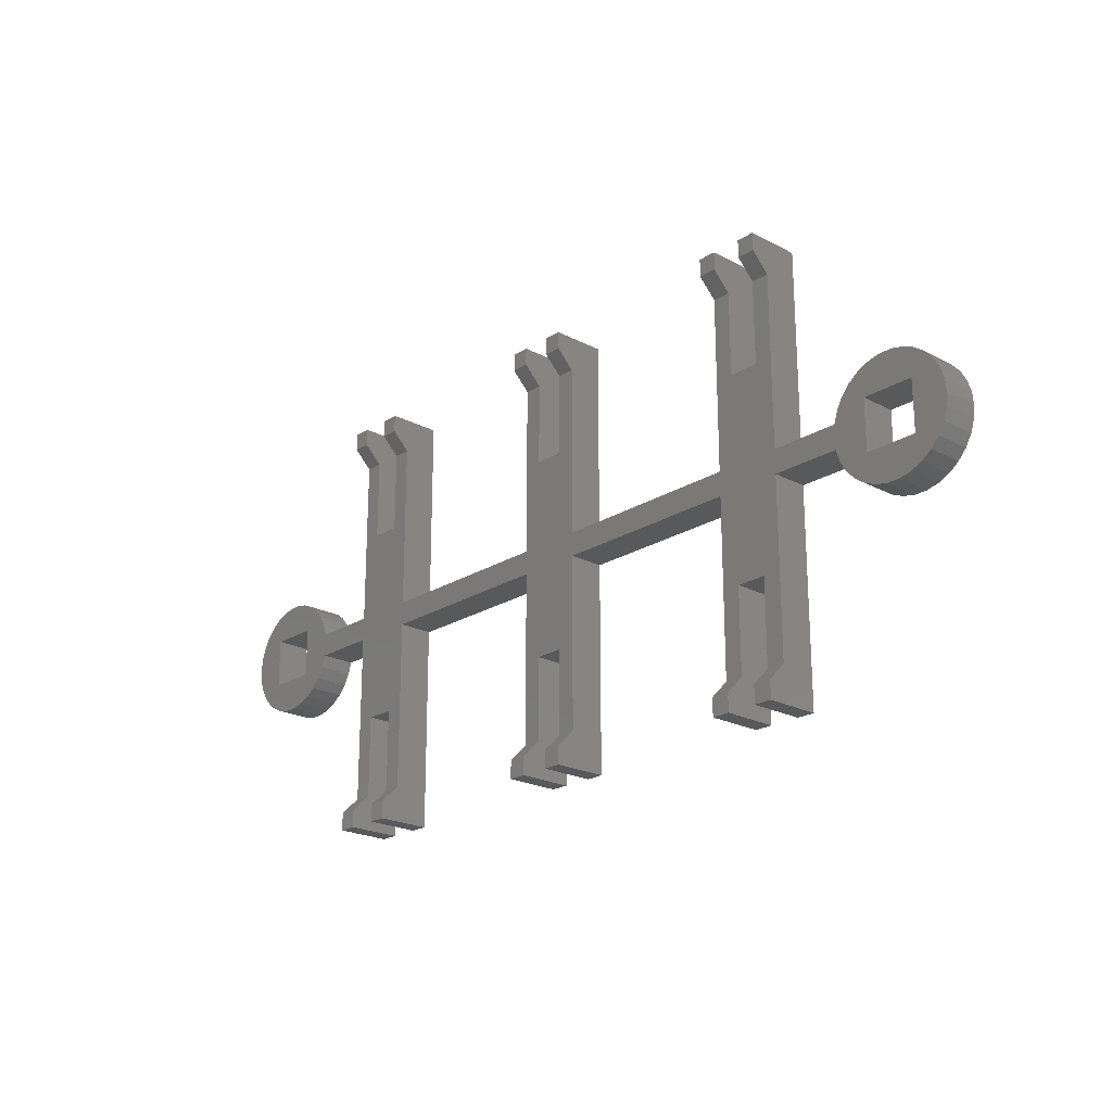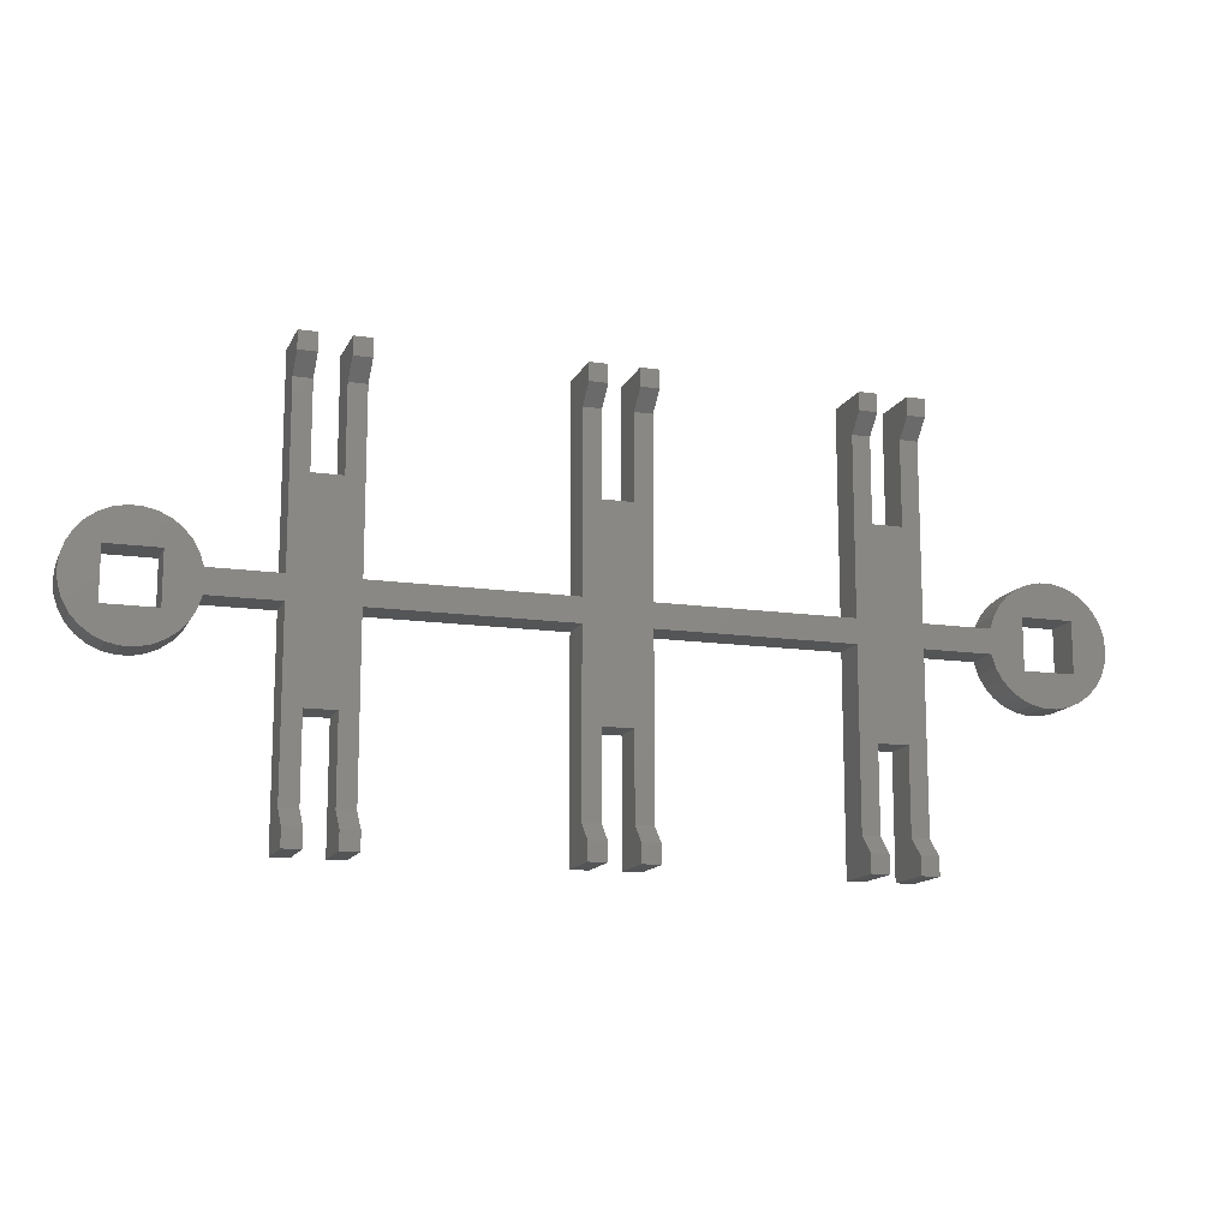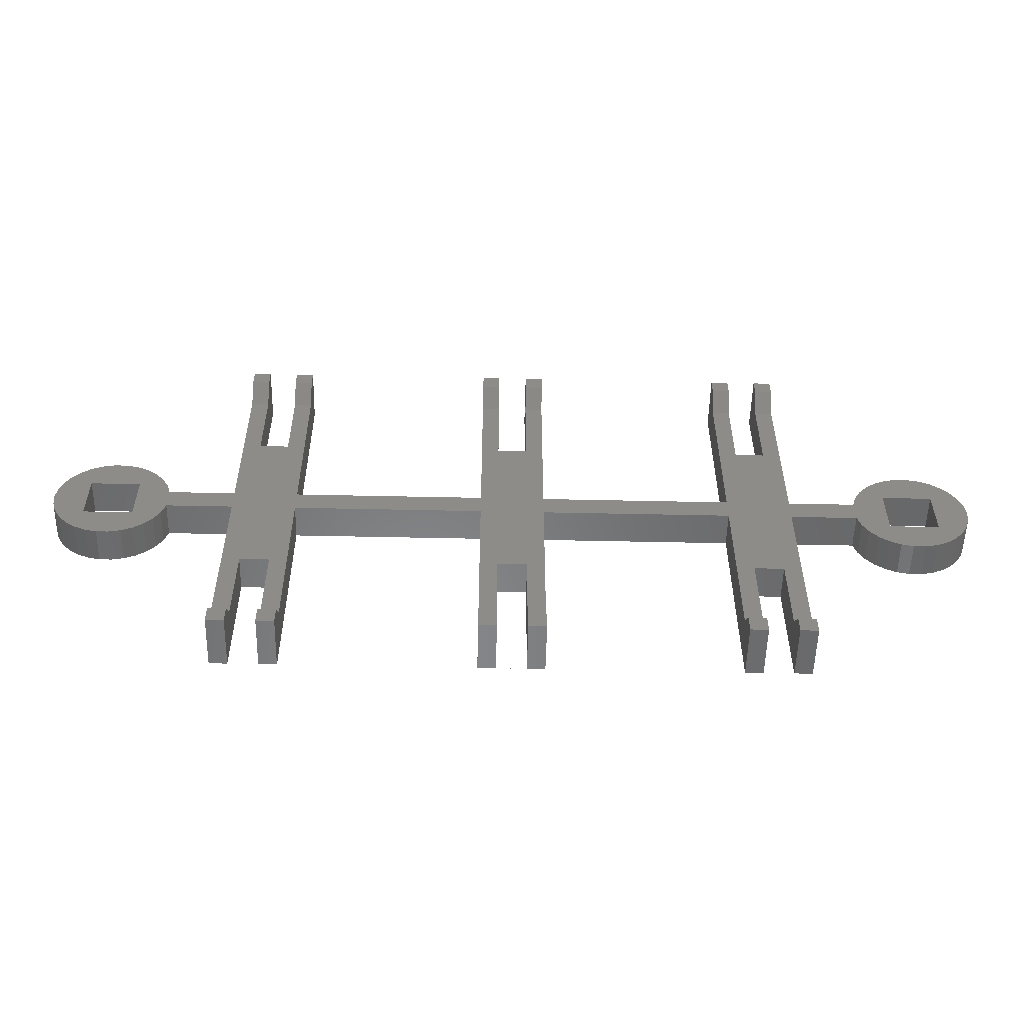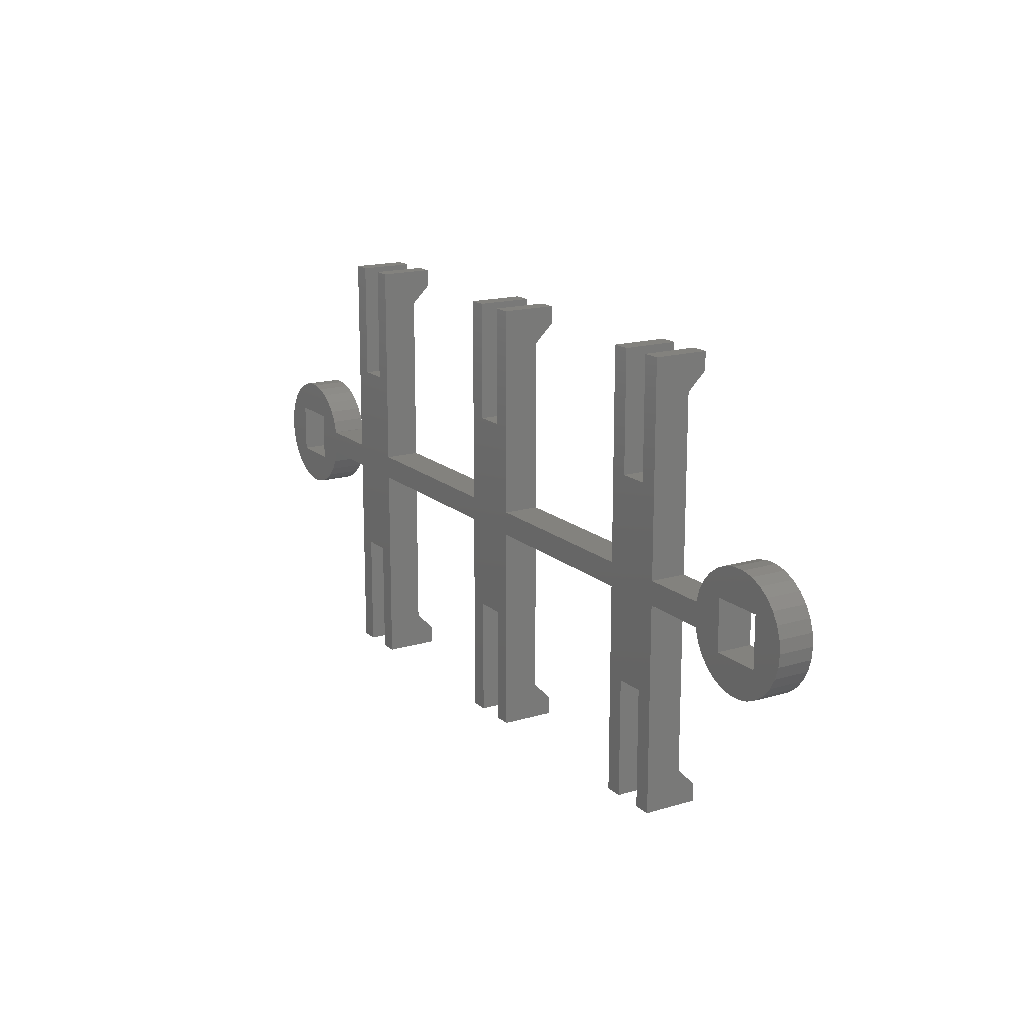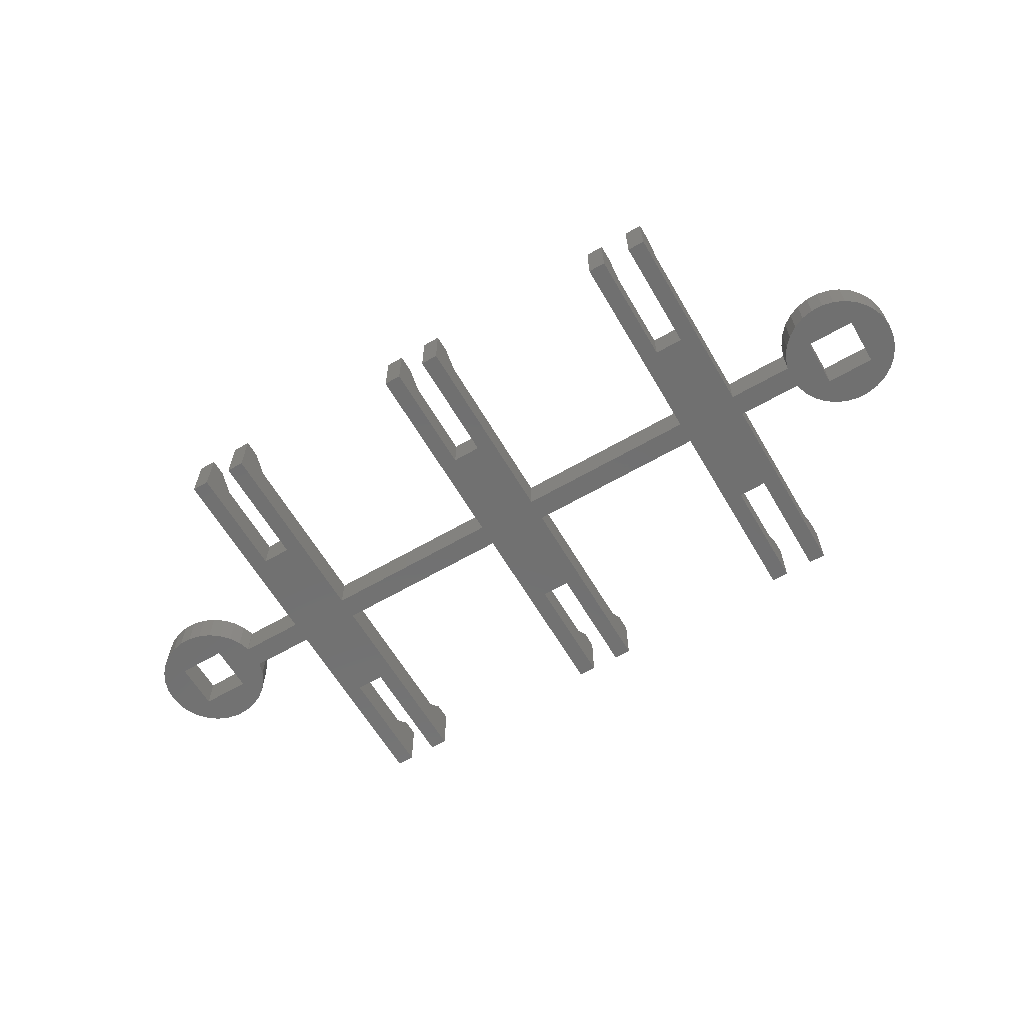
<metadata>
{"format":"stl","ext":"stl","renderer":"f3d","projection":"perspective","resolution":1024,"background":"white","views":[{"elev":-21.8,"azim":47.5,"up":"+Y"},{"elev":-13.6,"azim":-18.1,"up":"+Y"},{"elev":-54.2,"azim":-1.3,"up":"+Y"},{"elev":16.5,"azim":-121.3,"up":"+Y"},{"elev":-62.6,"azim":30.4,"up":"+Z"}]}
</metadata>
<code>
# stl→obj: 284 verts, 596 faces
v -80 0 -3
v -79.78 2.079 -3
v -79.78 -2.079 -3
v -79.14 4.067 -3
v -78.09 5.878 -3
v -76.69 7.431 -3
v -75 8.66 -3
v -73.09 9.511 -3
v -71.05 9.945 -3
v -74.24 4.243 -3
v -68.95 9.945 -3
v -65.76 4.243 -3
v -61.91 5.878 -3
v -60.86 4.067 -3
v 65.76 4.243 -3
v 76.69 7.431 -3
v 78.09 5.878 -3
v 74.24 4.243 -3
v -63.31 7.431 -3
v 65.76 -4.243 -3
v 60.21 2 -3
v 60.21 -2 -3
v 48.83 2 -3
v -48.83 2 -3
v -48.83 37 -3
v -45.83 37 -3
v -45.83 17 -3
v -40.83 17 -3
v 37.83 2 -3
v -40.83 37 -3
v -37.83 37 -3
v -37.83 2 -3
v 5.5 2 -3
v -5.5 2 -3
v -5.5 37 -3
v -2.5 37 -3
v -2.5 17 -3
v 2.5 17 -3
v 2.5 37 -3
v 5.5 37 -3
v 37.83 37 -3
v 40.83 37 -3
v 40.83 17 -3
v 45.83 17 -3
v 45.83 37 -3
v 48.83 37 -3
v -60.21 2 -3
v 60.22 2.079 -3
v 60.86 4.067 -3
v 61.91 5.878 -3
v 63.31 7.431 -3
v 65 8.66 -3
v 66.91 9.511 -3
v 68.95 9.945 -3
v 71.05 9.945 -3
v 73.09 9.511 -3
v 75 8.66 -3
v 60.22 -2.079 -3
v 79.14 4.067 -3
v 48.83 -2 -3
v 37.83 -2 -3
v 79.14 -4.067 -3
v 74.24 -4.243 -3
v 80 0 -3
v 79.78 -2.079 -3
v 78.09 -5.878 -3
v 61.91 -5.878 -3
v 76.69 -7.431 -3
v 63.31 -7.431 -3
v 75 -8.66 -3
v 65 -8.66 -3
v 73.09 -9.511 -3
v 66.91 -9.511 -3
v 71.05 -9.945 -3
v -48.83 -2 -3
v -45.83 -37 -3
v -48.83 -37 -3
v -60.21 -2 -3
v -60.22 -2.079 -3
v 60.86 -4.067 -3
v 79.78 2.079 -3
v -60.86 -4.067 -3
v 45.83 -17 -3
v 48.83 -37 -3
v 45.83 -37 -3
v -73.09 -9.511 -3
v -71.05 -9.945 -3
v 40.83 -17 -3
v 2.5 -17 -3
v 5.5 -37 -3
v 2.5 -37 -3
v 5.5 -2 -3
v -65 8.66 -3
v -5.5 -2 -3
v -66.91 -9.511 -3
v -65 -8.66 -3
v -74.24 -4.243 -3
v -40.83 -17 -3
v -37.83 -37 -3
v -40.83 -37 -3
v -2.5 -17 -3
v -2.5 -37 -3
v -63.31 -7.431 -3
v -37.83 -2 -3
v -65.76 -4.243 -3
v -61.91 -5.878 -3
v 40.83 -37 -3
v -5.5 -37 -3
v -45.83 -17 -3
v -68.95 -9.945 -3
v -66.91 9.511 -3
v -75 -8.66 -3
v -76.69 -7.431 -3
v -78.09 -5.878 -3
v -79.14 -4.067 -3
v 68.95 -9.945 -3
v 37.83 -37 -3
v -60.22 2.079 -3
v -80 0 3
v -79.78 2.079 3
v -79.78 -2.079 3
v -79.14 -4.067 3
v -78.09 -5.878 3
v -76.69 -7.431 3
v -75 -8.66 3
v -73.09 -9.511 3
v -71.05 -9.945 3
v -68.95 -9.945 3
v -66.91 -9.511 3
v -65 -8.66 3
v -63.31 -7.431 3
v -61.91 -5.878 3
v -60.86 -4.067 3
v -60.22 -2.079 3
v -60.21 -2 3
v -48.83 -2 3
v -48.83 -37 6
v -48.83 -34 6
v -48.83 -31 3
v -45.83 -17 3
v -45.83 -34 6
v -45.83 -31 3
v -45.83 -37 6
v -40.83 -17 3
v -40.83 -34 6
v -40.83 -31 3
v -40.83 -37 6
v -37.83 -2 3
v -37.83 -37 6
v -37.83 -31 3
v -37.83 -34 6
v -5.5 -2 3
v -5.5 -37 6
v -5.5 -34 6
v -5.5 -31 3
v -2.5 -17 3
v -2.5 -34 6
v -2.5 -31 3
v -2.5 -37 6
v 2.5 -17 3
v 2.5 -34 6
v 2.5 -31 3
v 2.5 -37 6
v 5.5 -2 3
v 5.5 -37 6
v 5.5 -31 3
v 5.5 -34 6
v 37.83 -2 3
v 37.83 -37 6
v 37.83 -34 6
v 37.83 -31 3
v 40.83 -17 3
v 40.83 -34 6
v 40.83 -31 3
v 40.83 -37 6
v 45.83 -17 3
v 45.83 -34 6
v 45.83 -31 3
v 45.83 -37 6
v 48.83 -2 3
v 48.83 -37 6
v 48.83 -31 3
v 48.83 -34 6
v 60.21 -2 3
v 60.22 -2.079 3
v 60.86 -4.067 3
v 61.91 -5.878 3
v 63.31 -7.431 3
v 65 -8.66 3
v 66.91 -9.511 3
v 68.95 -9.945 3
v 71.05 -9.945 3
v 73.09 -9.511 3
v 75 -8.66 3
v 76.69 -7.431 3
v 78.09 -5.878 3
v 79.14 -4.067 3
v 79.78 -2.079 3
v 80 0 3
v 79.78 2.079 3
v 79.14 4.067 3
v 78.09 5.878 3
v 76.69 7.431 3
v 75 8.66 3
v 73.09 9.511 3
v 71.05 9.945 3
v 68.95 9.945 3
v 66.91 9.511 3
v 65 8.66 3
v 63.31 7.431 3
v 61.91 5.878 3
v 60.86 4.067 3
v 60.22 2.079 3
v 60.21 2 3
v 48.83 2 3
v 48.83 34 6
v 48.83 31 3
v 48.83 37 6
v 45.83 31 3
v 45.83 34 6
v 45.83 37 6
v 45.83 17 3
v 40.83 17 3
v 40.83 31 3
v 40.83 34 6
v 40.83 37 6
v 37.83 2 3
v 37.83 31 3
v 37.83 34 6
v 37.83 37 6
v 5.5 2 3
v 5.5 34 6
v 5.5 31 3
v 5.5 37 6
v 2.5 31 3
v 2.5 34 6
v 2.5 37 6
v 2.5 17 3
v -2.5 17 3
v -2.5 31 3
v -2.5 34 6
v -2.5 37 6
v -5.5 2 3
v -5.5 31 3
v -5.5 34 6
v -5.5 37 6
v -37.83 2 3
v -37.83 34 6
v -37.83 31 3
v -37.83 37 6
v -40.83 31 3
v -40.83 34 6
v -40.83 37 6
v -40.83 17 3
v -45.83 17 3
v -45.83 31 3
v -45.83 34 6
v -45.83 37 6
v -48.83 2 3
v -48.83 31 3
v -48.83 34 6
v -48.83 37 6
v -60.21 2 3
v -60.22 2.079 3
v -60.86 4.067 3
v -61.91 5.878 3
v -63.31 7.431 3
v -65 8.66 3
v -66.91 9.511 3
v -68.95 9.945 3
v -71.05 9.945 3
v -73.09 9.511 3
v -75 8.66 3
v -76.69 7.431 3
v -78.09 5.878 3
v -79.14 4.067 3
v -74.24 4.243 3
v -74.24 -4.243 3
v -65.76 4.243 3
v -65.76 -4.243 3
v 65.76 4.243 3
v 65.76 -4.243 3
v 74.24 4.243 3
v 74.24 -4.243 3
f 1 2 3
f 3 2 4
f 3 4 5
f 3 5 6
f 3 6 7
f 3 7 8
f 3 8 9
f 10 9 11
f 12 13 14
f 15 16 17
f 15 17 18
f 12 19 13
f 20 21 15
f 20 22 21
f 22 23 21
f 24 25 26
f 24 26 27
f 24 27 28
f 22 29 23
f 28 30 31
f 28 31 32
f 28 32 24
f 22 33 29
f 34 35 36
f 34 36 37
f 34 37 38
f 22 34 33
f 38 39 40
f 38 40 33
f 38 33 34
f 22 32 34
f 29 41 42
f 29 42 43
f 29 43 44
f 22 24 32
f 44 45 46
f 44 46 23
f 44 23 29
f 22 47 24
f 21 48 49
f 21 49 50
f 21 50 51
f 21 51 52
f 21 52 53
f 21 53 54
f 21 54 55
f 21 55 56
f 21 56 57
f 15 57 16
f 20 58 22
f 18 17 59
f 22 60 47
f 60 61 47
f 18 62 63
f 18 64 65
f 63 62 66
f 67 66 68
f 69 68 70
f 71 70 72
f 73 72 74
f 75 76 77
f 71 72 73
f 69 70 71
f 12 78 79
f 67 68 69
f 10 19 12
f 80 66 67
f 18 81 64
f 18 65 62
f 12 79 82
f 12 47 78
f 83 84 85
f 86 3 87
f 61 83 88
f 61 60 83
f 89 90 91
f 90 89 92
f 10 93 19
f 94 92 89
f 95 3 96
f 96 3 97
f 98 99 100
f 94 101 102
f 94 89 101
f 96 97 103
f 75 104 98
f 61 92 47
f 12 82 105
f 106 105 82
f 61 88 107
f 99 98 104
f 94 102 108
f 75 109 76
f 3 95 110
f 75 98 109
f 94 104 47
f 92 94 47
f 10 111 93
f 10 11 111
f 3 112 113
f 3 113 114
f 3 114 115
f 3 9 10
f 97 3 10
f 104 75 47
f 21 57 15
f 20 80 58
f 18 59 81
f 80 20 66
f 20 63 66
f 75 78 47
f 73 74 116
f 61 107 117
f 87 3 110
f 105 103 97
f 84 83 60
f 112 3 86
f 105 106 103
f 12 14 118
f 12 118 47
f 1 119 2
f 2 119 120
f 1 3 119
f 119 3 121
f 3 115 121
f 121 115 122
f 115 114 122
f 122 114 123
f 114 113 123
f 123 113 124
f 124 113 112
f 125 124 112
f 125 112 86
f 126 125 86
f 126 86 87
f 127 126 87
f 127 87 110
f 128 127 110
f 128 110 95
f 129 128 95
f 129 95 96
f 130 129 96
f 130 96 103
f 131 130 103
f 131 103 106
f 132 131 106
f 132 106 82
f 133 132 82
f 133 82 79
f 134 133 79
f 134 79 78
f 135 134 78
f 135 78 75
f 136 135 75
f 77 137 138
f 139 136 77
f 139 77 138
f 77 136 75
f 99 77 76
f 99 76 100
f 76 109 140
f 141 76 142
f 142 76 140
f 143 76 141
f 76 77 99
f 76 99 100
f 98 144 140
f 109 98 140
f 145 146 147
f 146 144 98
f 146 98 100
f 146 100 147
f 148 99 104
f 149 150 151
f 150 99 148
f 149 99 150
f 148 104 94
f 152 148 94
f 108 153 154
f 155 152 108
f 155 108 154
f 108 152 94
f 90 108 102
f 90 102 91
f 102 101 156
f 157 102 158
f 158 102 156
f 159 102 157
f 102 108 90
f 102 90 91
f 89 160 156
f 101 89 156
f 161 162 163
f 162 160 89
f 162 89 91
f 162 91 163
f 164 90 92
f 165 166 167
f 166 90 164
f 165 90 166
f 164 92 61
f 168 164 61
f 117 169 170
f 171 168 117
f 171 117 170
f 117 168 61
f 84 117 107
f 84 107 85
f 107 88 172
f 173 107 174
f 174 107 172
f 175 107 173
f 107 117 84
f 107 84 85
f 83 176 172
f 88 83 172
f 177 178 179
f 178 176 83
f 178 83 85
f 178 85 179
f 180 84 60
f 181 182 183
f 182 84 180
f 181 84 182
f 180 60 22
f 184 180 22
f 22 58 184
f 184 58 185
f 58 80 185
f 185 80 186
f 80 67 186
f 186 67 187
f 67 69 187
f 187 69 188
f 188 69 71
f 189 188 71
f 189 71 73
f 190 189 73
f 190 73 116
f 191 190 116
f 191 116 74
f 192 191 74
f 192 74 72
f 193 192 72
f 193 72 70
f 194 193 70
f 194 70 68
f 195 194 68
f 195 68 66
f 196 195 66
f 196 66 62
f 197 196 62
f 197 62 65
f 198 197 65
f 198 65 64
f 199 198 64
f 64 81 200
f 199 64 200
f 81 59 201
f 200 81 201
f 59 17 202
f 201 59 202
f 17 16 203
f 202 17 203
f 57 204 16
f 16 204 203
f 56 205 57
f 57 205 204
f 55 206 56
f 56 206 205
f 54 207 55
f 55 207 206
f 53 208 54
f 54 208 207
f 52 209 53
f 53 209 208
f 51 210 52
f 52 210 209
f 50 211 51
f 51 211 210
f 49 212 50
f 50 212 211
f 48 213 49
f 49 213 212
f 21 214 48
f 48 214 213
f 23 215 21
f 21 215 214
f 215 23 46
f 216 217 218
f 46 217 215
f 46 218 217
f 42 41 46
f 42 46 45
f 219 220 221
f 219 221 45
f 219 45 222
f 45 44 222
f 46 42 45
f 41 42 46
f 222 44 223
f 223 44 43
f 224 42 225
f 225 42 226
f 223 42 224
f 43 42 223
f 29 227 41
f 41 227 228
f 41 228 229
f 41 229 230
f 33 231 29
f 29 231 227
f 231 33 40
f 232 233 234
f 40 233 231
f 40 234 233
f 36 35 40
f 36 40 39
f 235 236 237
f 235 237 39
f 235 39 238
f 39 38 238
f 40 36 39
f 35 36 40
f 238 38 239
f 239 38 37
f 240 36 241
f 241 36 242
f 239 36 240
f 37 36 239
f 34 243 35
f 35 243 244
f 35 244 245
f 35 245 246
f 32 247 34
f 34 247 243
f 247 32 31
f 248 249 250
f 31 249 247
f 31 250 249
f 26 25 31
f 26 31 30
f 251 252 253
f 251 253 30
f 251 30 254
f 30 28 254
f 31 26 30
f 25 26 31
f 254 28 255
f 255 28 27
f 256 26 257
f 257 26 258
f 255 26 256
f 27 26 255
f 24 259 25
f 25 259 260
f 25 260 261
f 25 261 262
f 47 263 24
f 24 263 259
f 47 118 264
f 263 47 264
f 118 14 265
f 264 118 265
f 14 13 266
f 265 14 266
f 13 19 267
f 266 13 267
f 93 268 19
f 19 268 267
f 111 269 93
f 93 269 268
f 11 270 111
f 111 270 269
f 9 271 11
f 11 271 270
f 8 272 9
f 9 272 271
f 7 273 8
f 8 273 272
f 6 274 7
f 7 274 273
f 5 275 6
f 6 275 274
f 4 276 5
f 5 276 275
f 2 120 4
f 4 120 276
f 277 278 97
f 10 277 97
f 12 279 277
f 10 12 277
f 280 279 105
f 105 279 12
f 280 105 278
f 278 105 97
f 281 282 20
f 15 281 20
f 18 283 281
f 15 18 281
f 284 283 63
f 63 283 18
f 284 63 282
f 282 63 20
f 120 119 121
f 123 120 122
f 122 120 121
f 124 120 123
f 125 120 124
f 126 120 125
f 127 120 126
f 278 120 127
f 277 279 266
f 184 231 243
f 184 243 247
f 184 247 259
f 282 281 212
f 282 212 213
f 282 213 214
f 142 136 139
f 140 136 142
f 144 136 140
f 148 136 144
f 150 144 146
f 148 144 150
f 282 214 184
f 184 214 215
f 158 152 155
f 156 152 158
f 160 152 156
f 164 152 160
f 166 160 162
f 164 160 166
f 184 215 227
f 184 227 231
f 174 168 171
f 172 168 174
f 176 168 172
f 180 168 176
f 182 176 178
f 180 176 182
f 279 280 132
f 279 132 133
f 186 184 185
f 187 184 186
f 188 184 187
f 189 184 188
f 190 184 189
f 191 184 190
f 192 184 191
f 193 184 192
f 194 184 193
f 282 184 194
f 279 133 134
f 283 198 199
f 279 134 135
f 228 223 224
f 211 212 202
f 210 211 203
f 209 210 204
f 208 209 205
f 251 254 249
f 206 208 205
f 205 209 204
f 219 222 217
f 204 210 203
f 235 238 233
f 203 211 202
f 267 268 277
f 283 199 200
f 223 227 215
f 283 197 198
f 223 215 222
f 283 284 197
f 228 227 223
f 244 239 240
f 280 128 129
f 279 264 265
f 244 243 239
f 279 263 264
f 239 231 238
f 265 266 279
f 270 271 120
f 239 243 231
f 231 233 238
f 263 180 184
f 184 259 263
f 263 148 152
f 263 152 164
f 271 272 120
f 263 136 148
f 280 129 130
f 247 249 254
f 269 120 268
f 277 268 120
f 284 282 195
f 280 130 131
f 273 120 272
f 274 120 273
f 275 120 274
f 276 120 275
f 128 278 127
f 277 266 267
f 269 270 120
f 263 164 168
f 263 168 180
f 280 278 128
f 132 280 131
f 195 282 194
f 202 212 281
f 202 283 201
f 202 281 283
f 197 284 196
f 207 208 206
f 283 200 201
f 263 135 136
f 279 135 263
f 215 217 222
f 260 255 256
f 255 247 254
f 255 259 247
f 260 259 255
f 284 195 196
f 278 277 120
f 139 138 141
f 142 139 141
f 143 141 138
f 137 143 138
f 137 77 76
f 143 137 76
f 147 100 99
f 149 147 99
f 149 151 145
f 147 149 145
f 146 145 151
f 150 146 151
f 155 154 157
f 158 155 157
f 159 157 154
f 153 159 154
f 153 108 102
f 159 153 102
f 163 91 90
f 165 163 90
f 165 167 161
f 163 165 161
f 162 161 167
f 166 162 167
f 171 170 173
f 174 171 173
f 175 173 170
f 169 175 170
f 169 117 107
f 175 169 107
f 179 85 84
f 181 179 84
f 181 183 177
f 179 181 177
f 178 177 183
f 182 178 183
f 220 219 217
f 216 220 217
f 216 218 221
f 220 216 221
f 218 46 221
f 221 46 45
f 226 42 230
f 230 42 41
f 229 228 224
f 225 229 224
f 225 226 230
f 229 225 230
f 236 235 233
f 232 236 233
f 232 234 237
f 236 232 237
f 234 40 237
f 237 40 39
f 242 36 246
f 246 36 35
f 245 244 240
f 241 245 240
f 241 242 246
f 245 241 246
f 252 251 249
f 248 252 249
f 248 250 253
f 252 248 253
f 250 31 253
f 253 31 30
f 258 26 262
f 262 26 25
f 261 260 256
f 257 261 256
f 257 258 262
f 261 257 262

</code>
